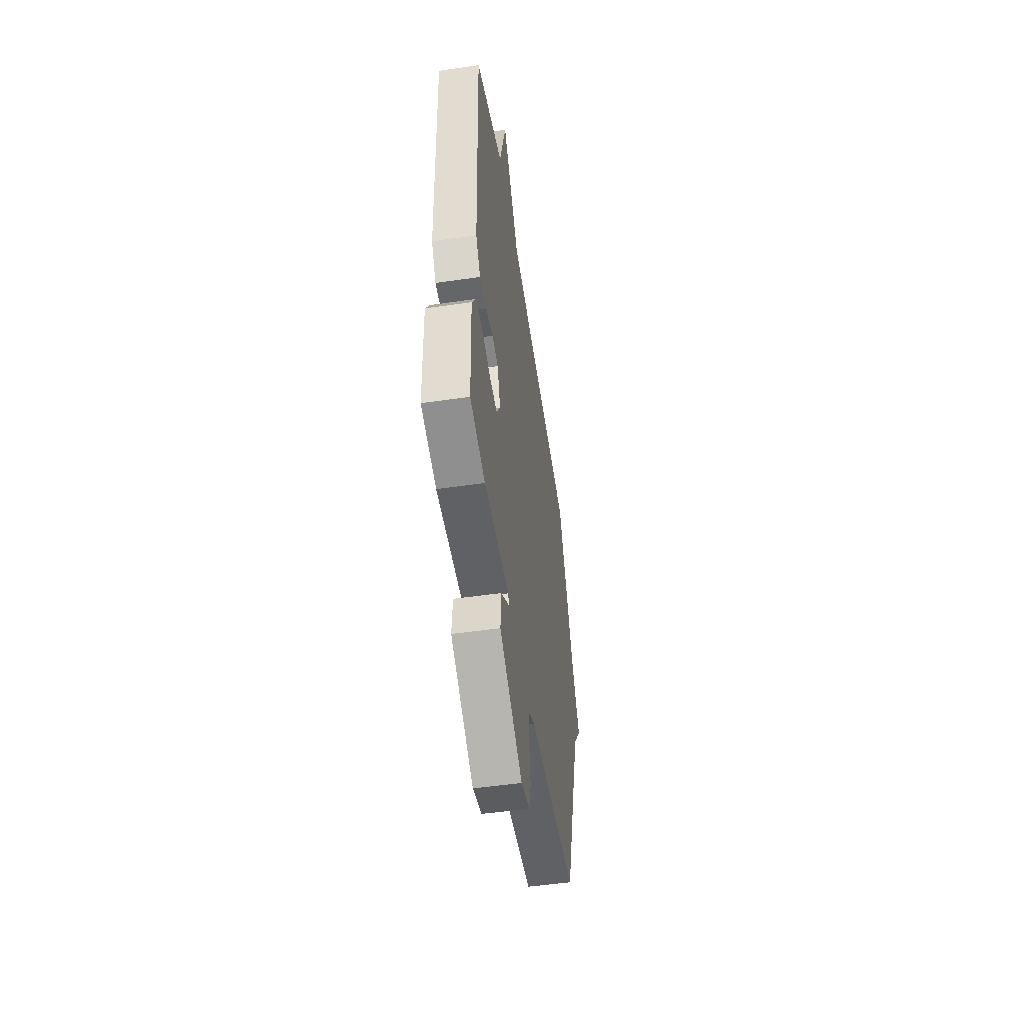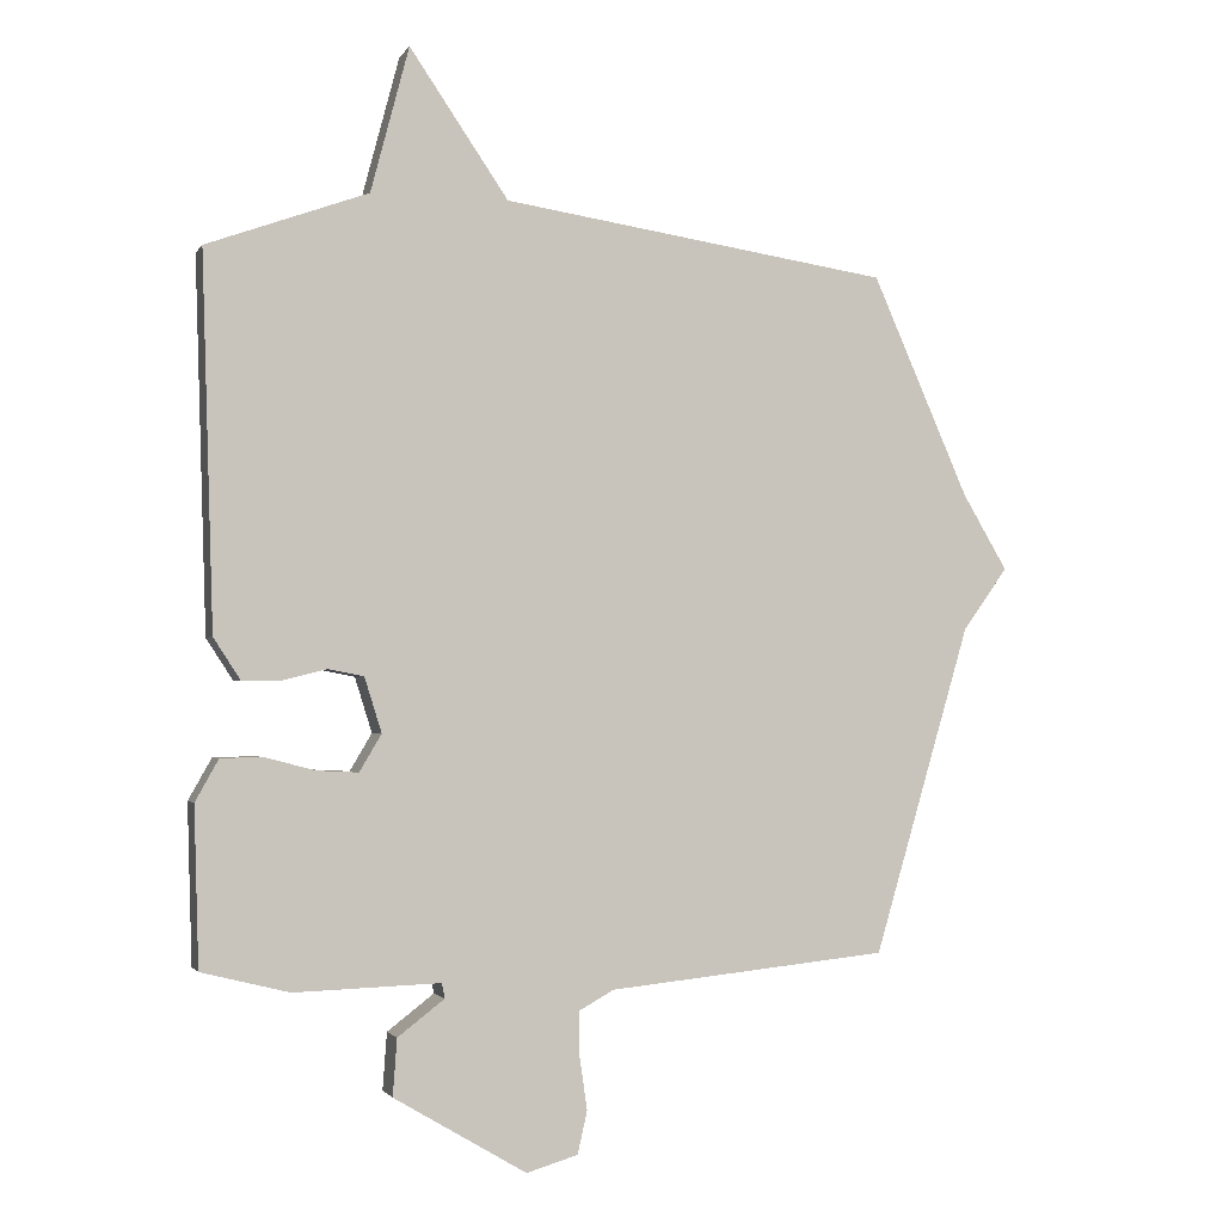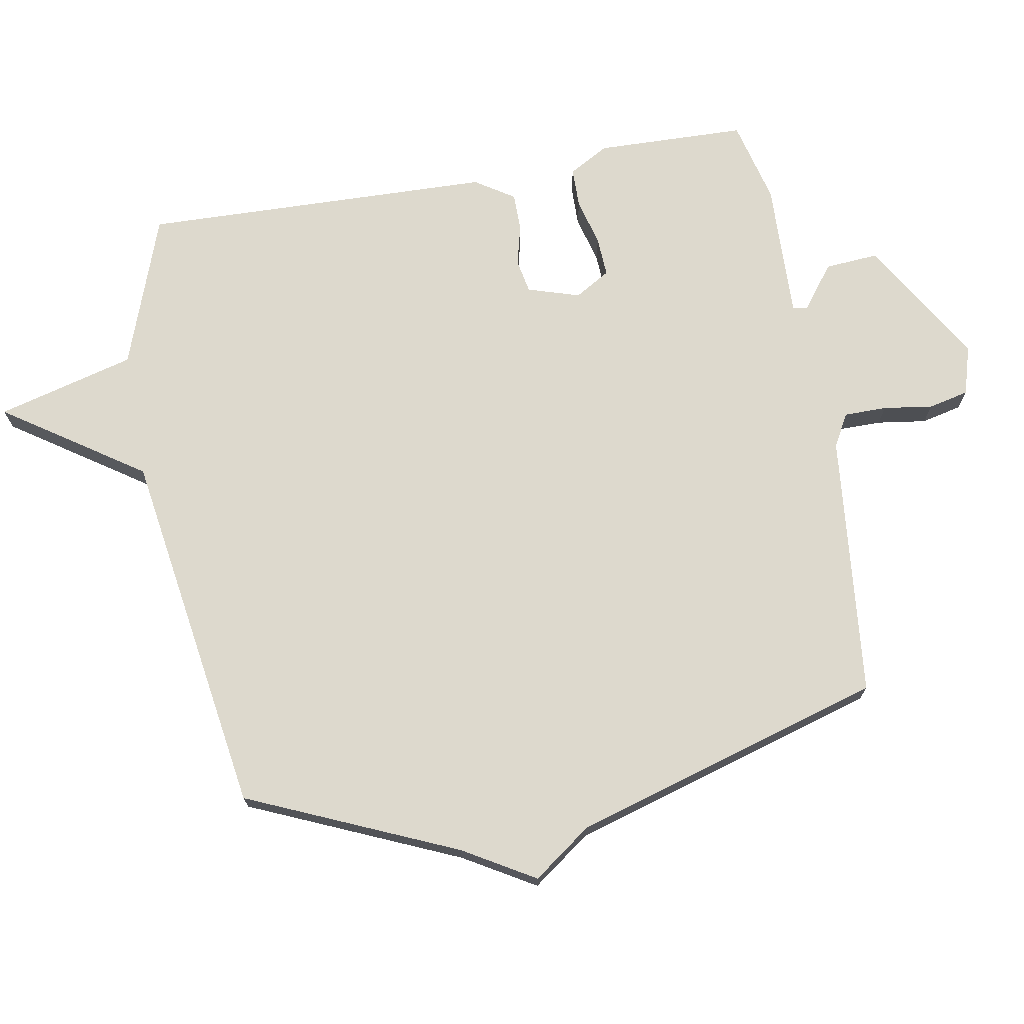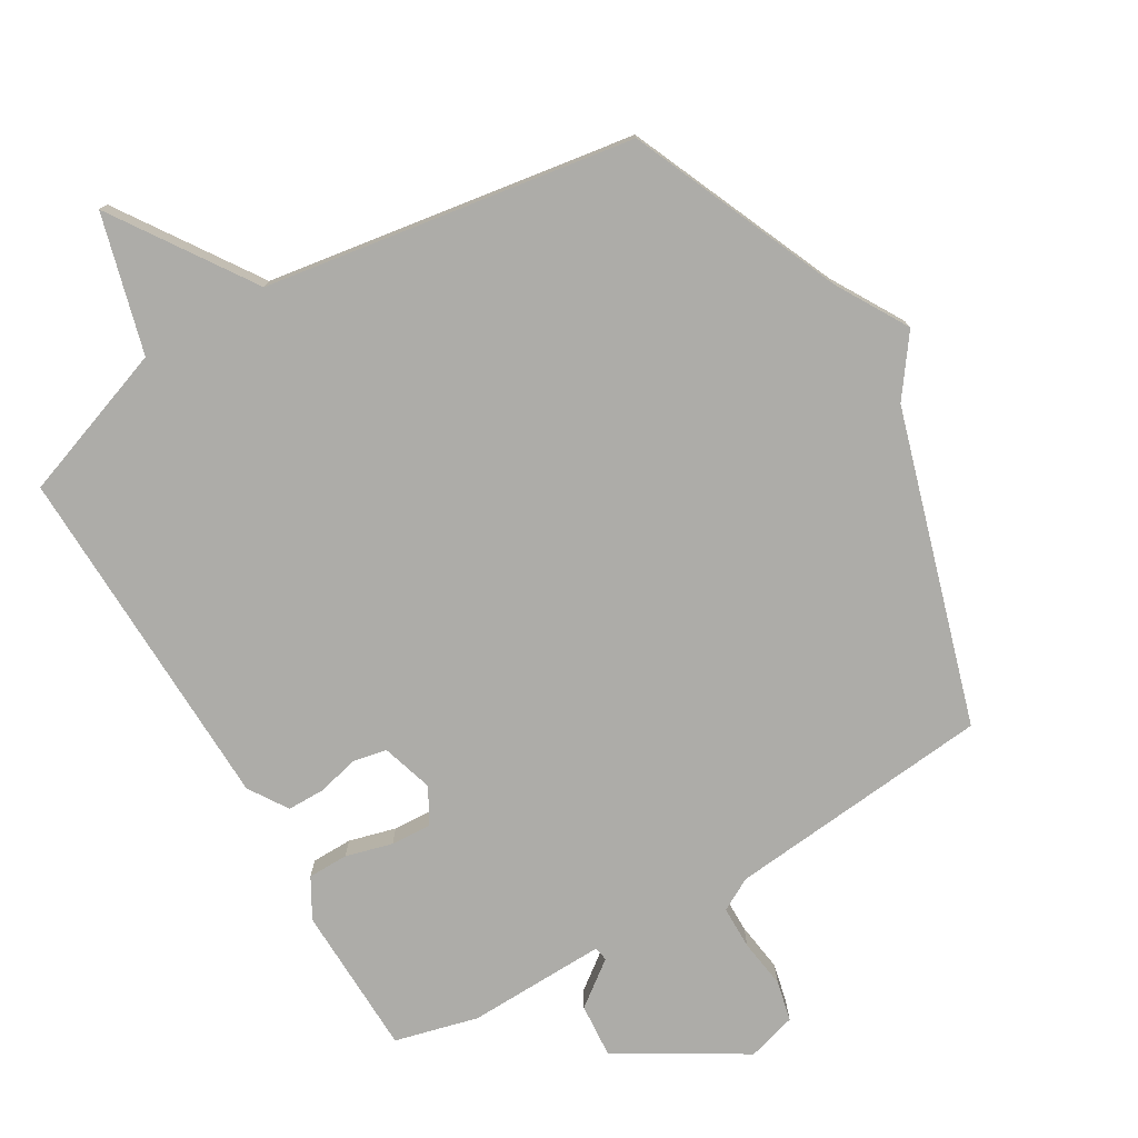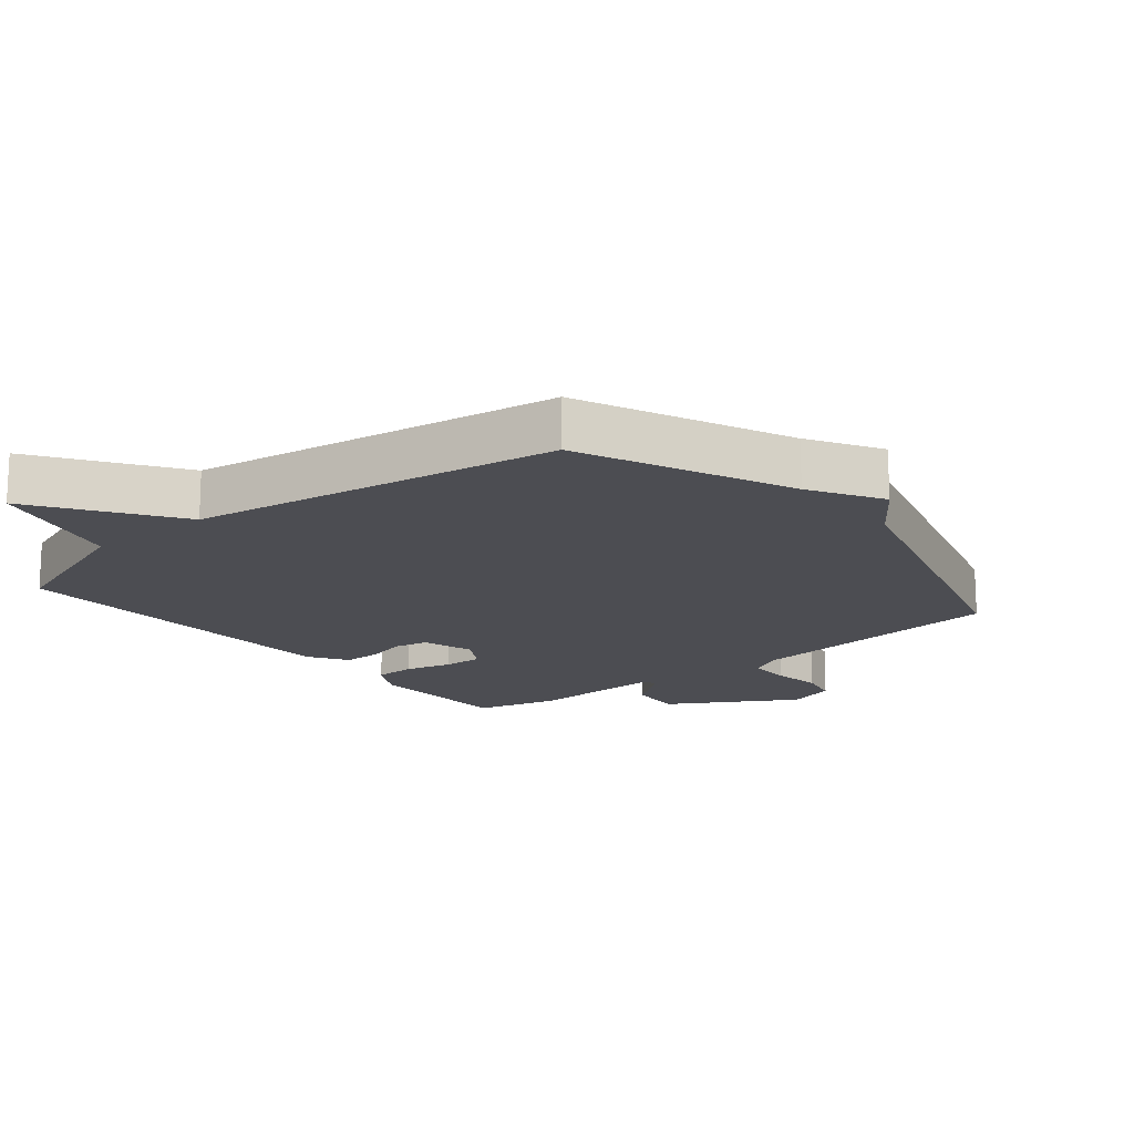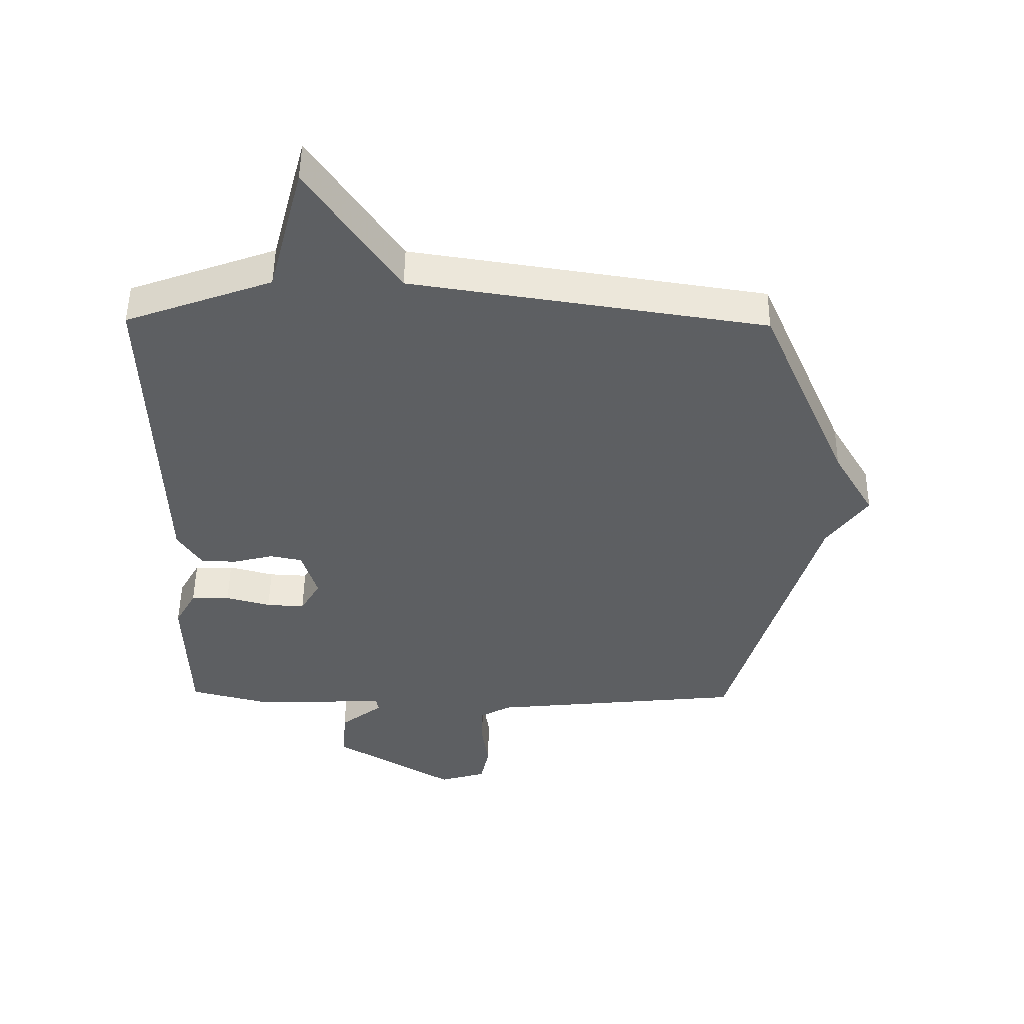
<metadata>
{"format":"obj","ext":"obj","renderer":"f3d","projection":"perspective","resolution":1024,"background":"white","views":[{"elev":-51.8,"azim":-81.1,"up":"+Z"},{"elev":-2.0,"azim":-16.5,"up":"+Z"},{"elev":72.0,"azim":79.8,"up":"+Y"},{"elev":-76.6,"azim":30.2,"up":"+Y"},{"elev":-16.3,"azim":39.3,"up":"+Y"},{"elev":50.3,"azim":0.7,"up":"+Z"}]}
</metadata>
<code>
v 0.5 0.07 -0.5
v 0.092 0.07 -0.542
v 0.042 0.07 -0.57
v 0.042 0.07 -0.636
v 0.053 0.07 -0.712
v 0.039 0.07 -0.774
v -0.036 0.07 -0.796
v -0.229 0.07 -0.682
v -0.223 0.07 -0.599
v -0.155 0.07 -0.547
v -0.159 0.07 -0.525
v -0.372 0.07 -0.532
v -0.5 0.07 -0.5
v -0.507 0.07 -0.269
v -0.473 0.07 -0.208
v -0.411 0.07 -0.207
v -0.339 0.07 -0.226
v -0.278 0.07 -0.229
v -0.246 0.07 -0.175
v -0.271 0.07 -0.095
v -0.323 0.07 -0.085
v -0.386 0.07 -0.101
v -0.444 0.07 -0.101
v -0.483 0.07 -0.041
v -0.5 0.07 0.5
v -0.265 0.07 0.585
v -0.209 0.07 0.797
v -0.065 0.07 0.585
v 0.5 0.07 0.5
v 0.641 0.07 0.179
v 0.706 0.07 0.069
v 0.641 0.07 -0.021
v 0.5 0 -0.5
v 0.092 0 -0.542
v 0.042 0 -0.57
v 0.042 0 -0.636
v 0.053 0 -0.712
v 0.039 0 -0.774
v -0.036 0 -0.796
v -0.229 0 -0.682
v -0.223 0 -0.599
v -0.155 0 -0.547
v -0.159 0 -0.525
v -0.372 0 -0.532
v -0.5 0 -0.5
v -0.507 0 -0.269
v -0.473 0 -0.208
v -0.411 0 -0.207
v -0.339 0 -0.226
v -0.278 0 -0.229
v -0.246 0 -0.175
v -0.271 0 -0.095
v -0.323 0 -0.085
v -0.386 0 -0.101
v -0.444 0 -0.101
v -0.483 0 -0.041
v -0.5 0 0.5
v -0.265 0 0.585
v -0.209 0 0.797
v -0.065 0 0.585
v 0.5 0 0.5
v 0.641 0 0.179
v 0.706 0 0.069
v 0.641 0 -0.021
f 30 31 32
f 32 1 2
f 30 32 2
f 29 30 2
f 28 29 2
f 28 2 3
f 27 28 3
f 26 27 3
f 24 25 26
f 23 24 26
f 22 23 26
f 21 22 26
f 20 21 26
f 26 3 4
f 20 26 4
f 19 20 4
f 5 6 7
f 4 5 7
f 19 4 7
f 18 19 7
f 15 16 17
f 14 15 17
f 13 14 17
f 12 13 17
f 11 12 17
f 11 17 18
f 7 8 9 10
f 7 10 11
f 7 11 18
f 64 63 62
f 34 33 64
f 34 64 62
f 34 62 61
f 34 61 60
f 35 34 60
f 35 60 59
f 35 59 58
f 58 57 56
f 58 56 55
f 58 55 54
f 58 54 53
f 58 53 52
f 36 35 58
f 36 58 52
f 36 52 51
f 39 38 37
f 39 37 36
f 39 36 51
f 39 51 50
f 49 48 47
f 49 47 46
f 49 46 45
f 49 45 44
f 49 44 43
f 50 49 43
f 42 41 40 39
f 43 42 39
f 50 43 39
f 1 33 34 2
f 2 34 35 3
f 3 35 36 4
f 4 36 37 5
f 5 37 38 6
f 6 38 39 7
f 7 39 40 8
f 8 40 41 9
f 9 41 42 10
f 10 42 43 11
f 11 43 44 12
f 12 44 45 13
f 13 45 46 14
f 14 46 47 15
f 15 47 48 16
f 16 48 49 17
f 17 49 50 18
f 18 50 51 19
f 19 51 52 20
f 20 52 53 21
f 21 53 54 22
f 22 54 55 23
f 23 55 56 24
f 24 56 57 25
f 25 57 58 26
f 26 58 59 27
f 27 59 60 28
f 28 60 61 29
f 29 61 62 30
f 30 62 63 31
f 31 63 64 32
f 32 64 33 1

</code>
